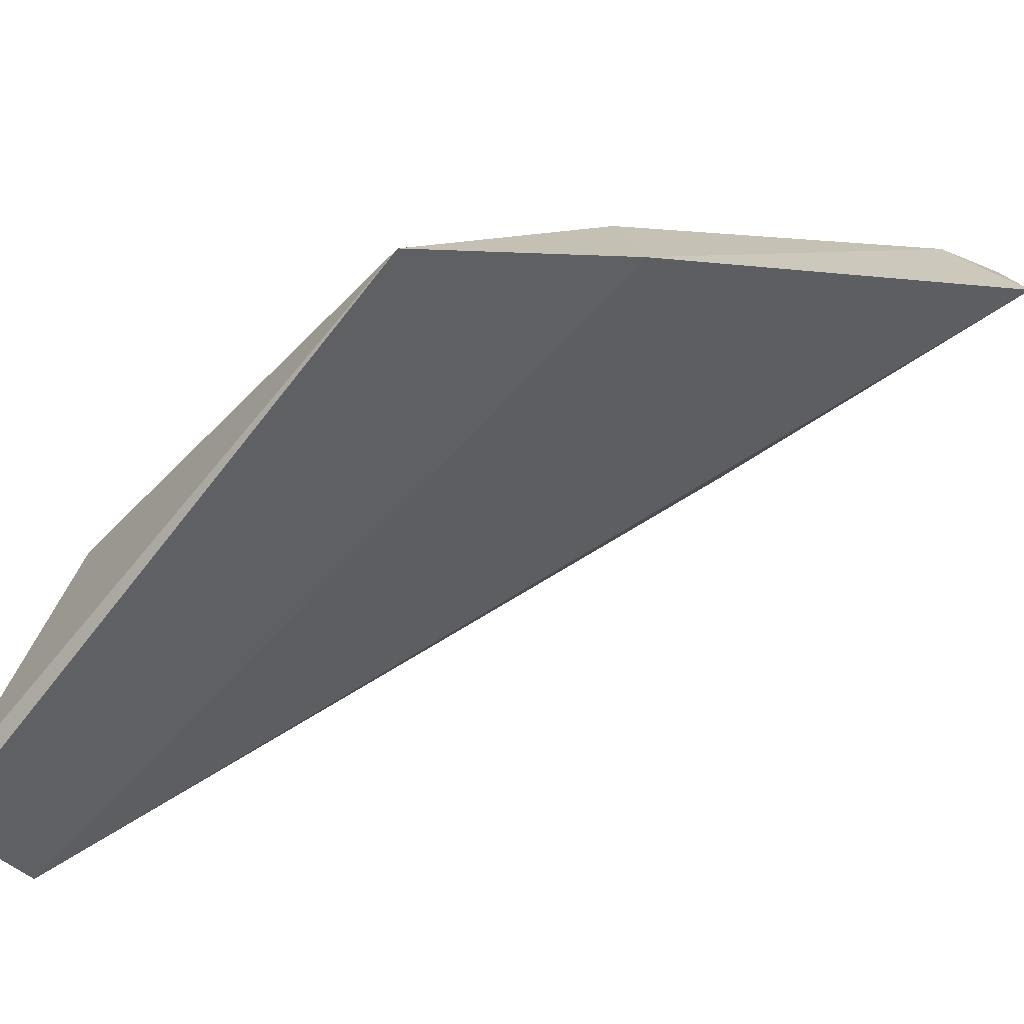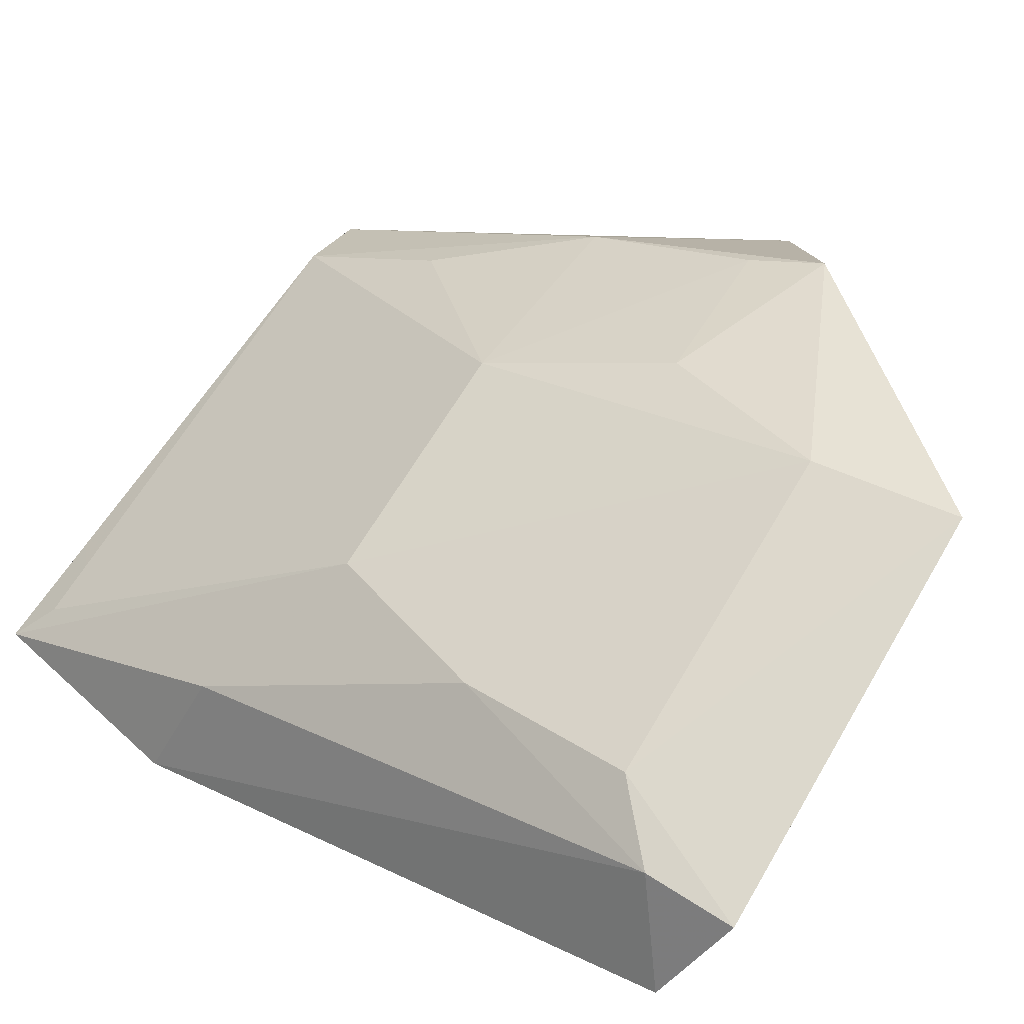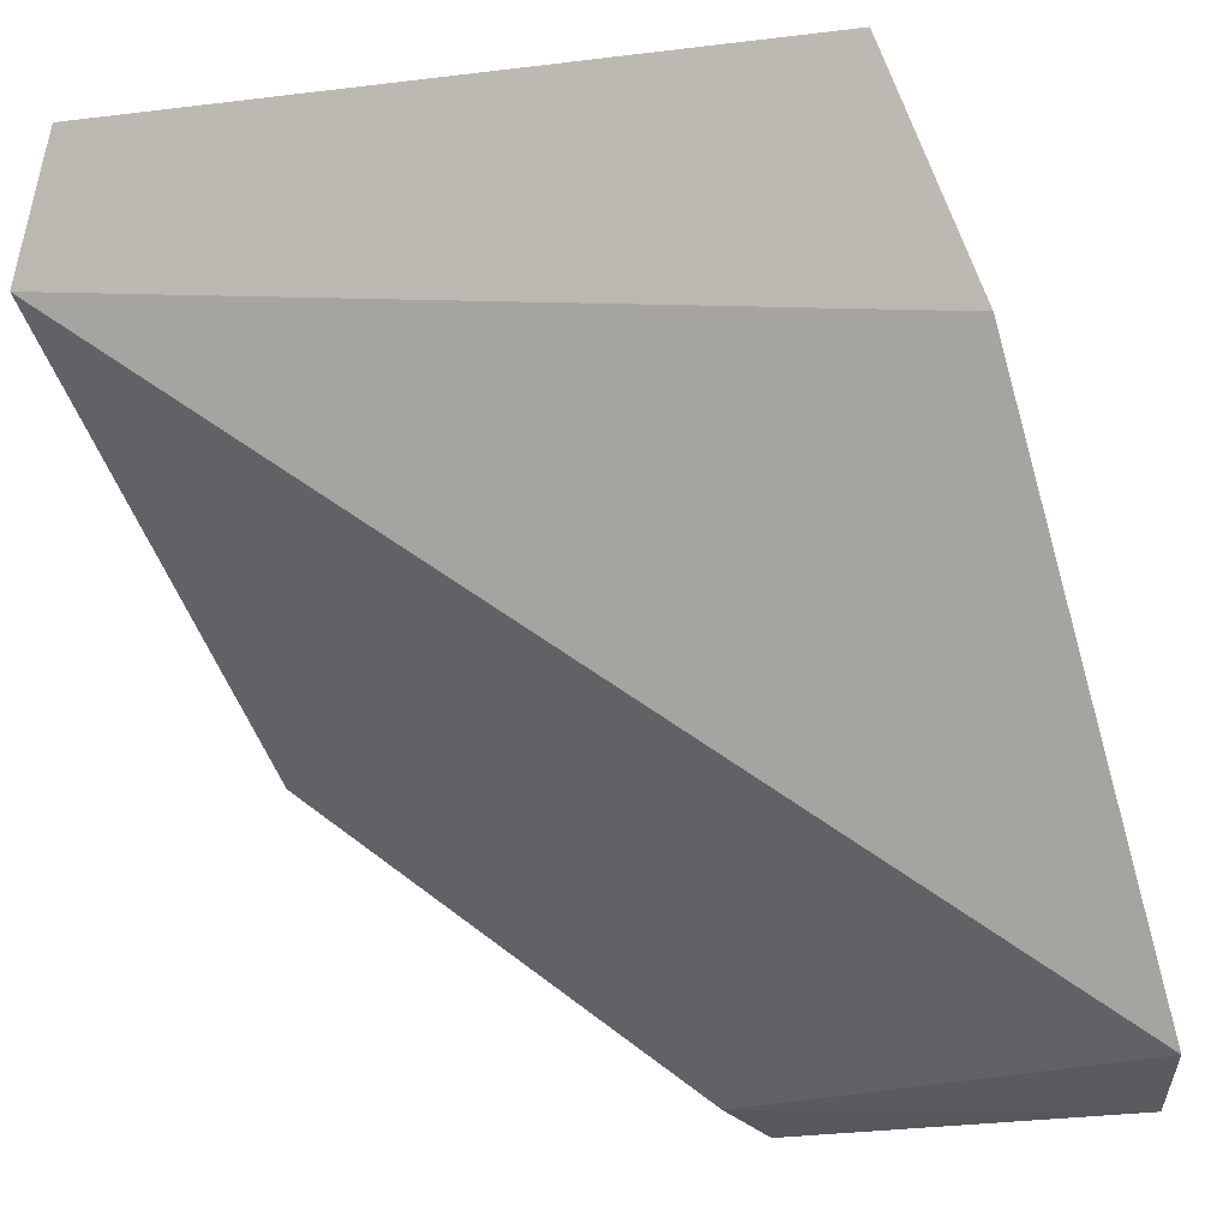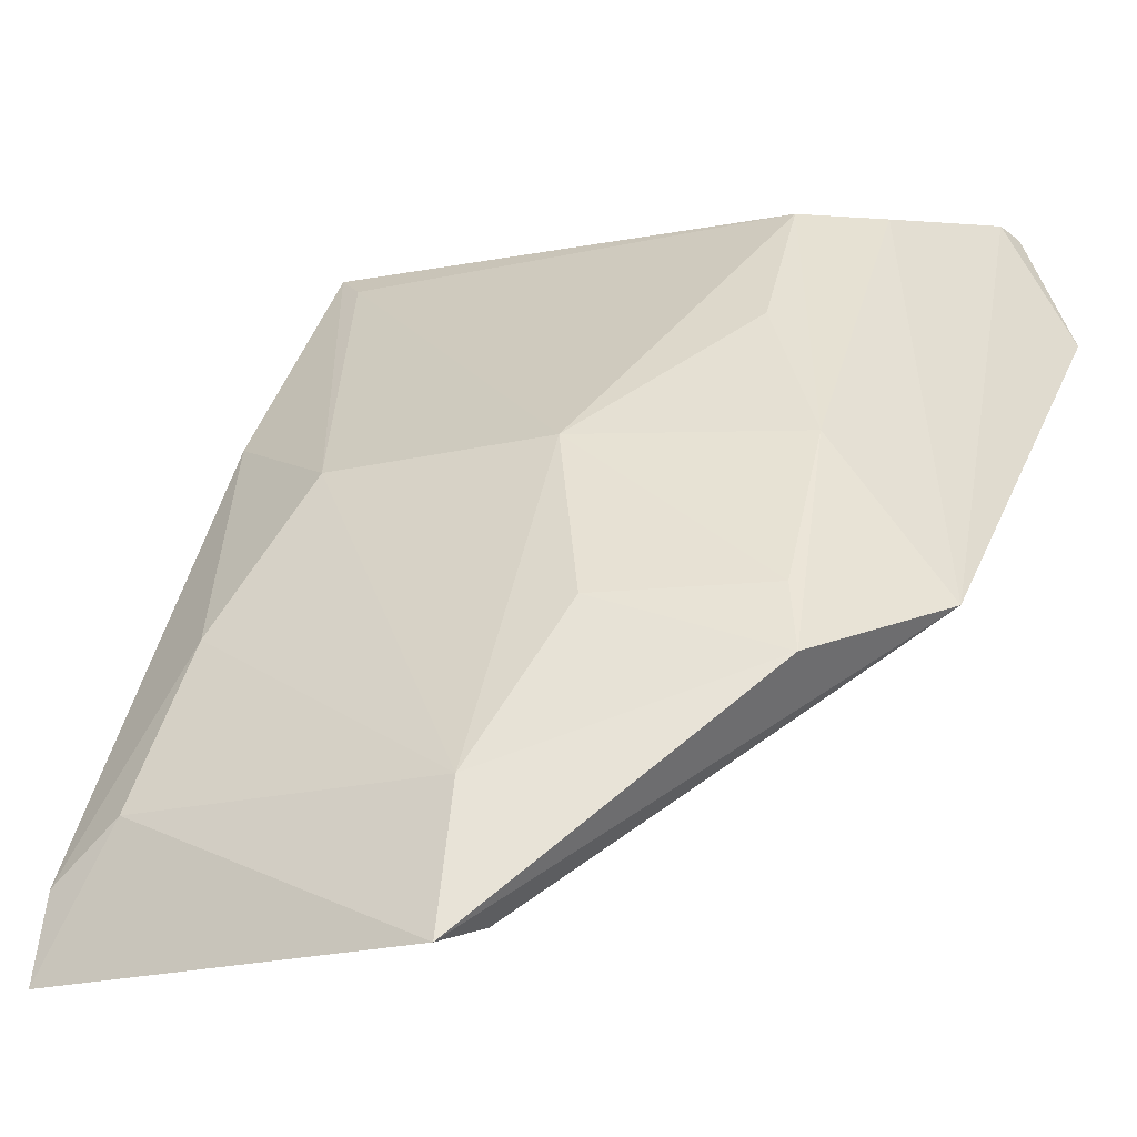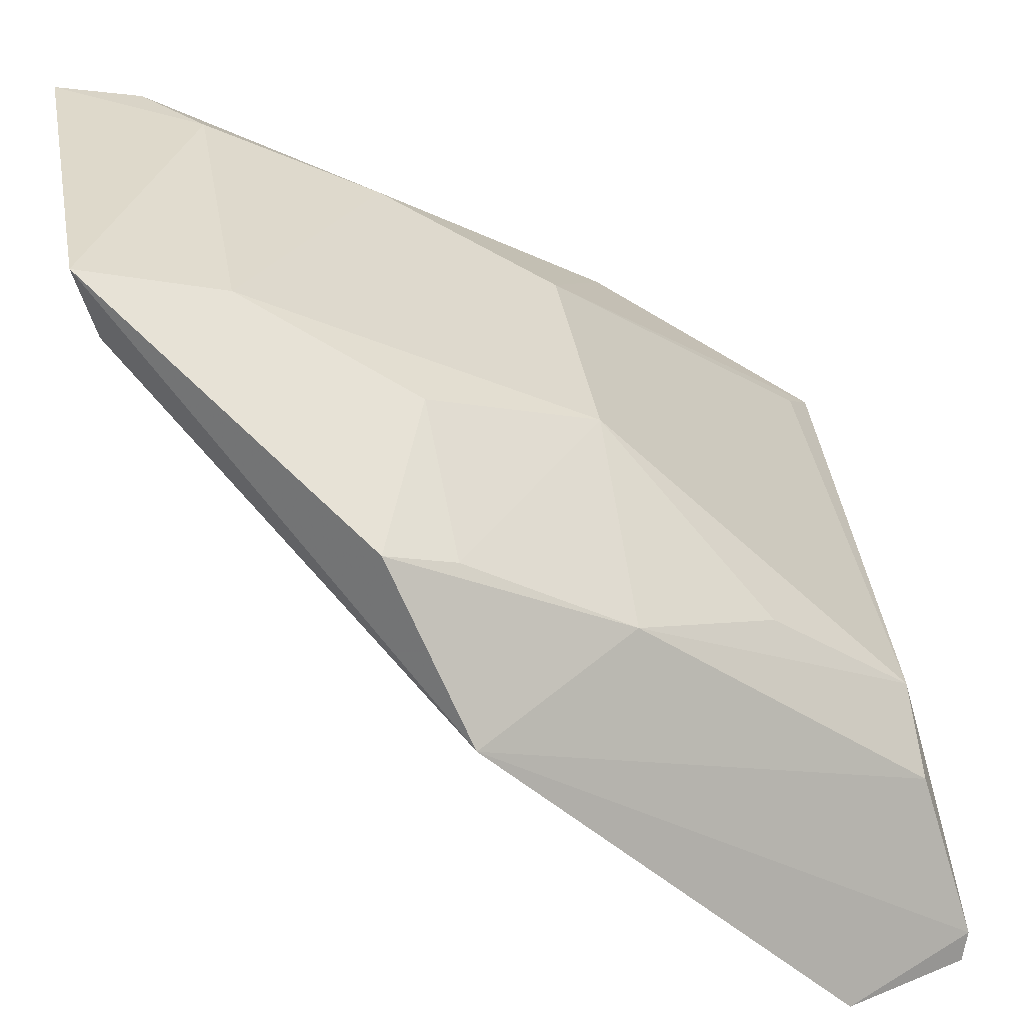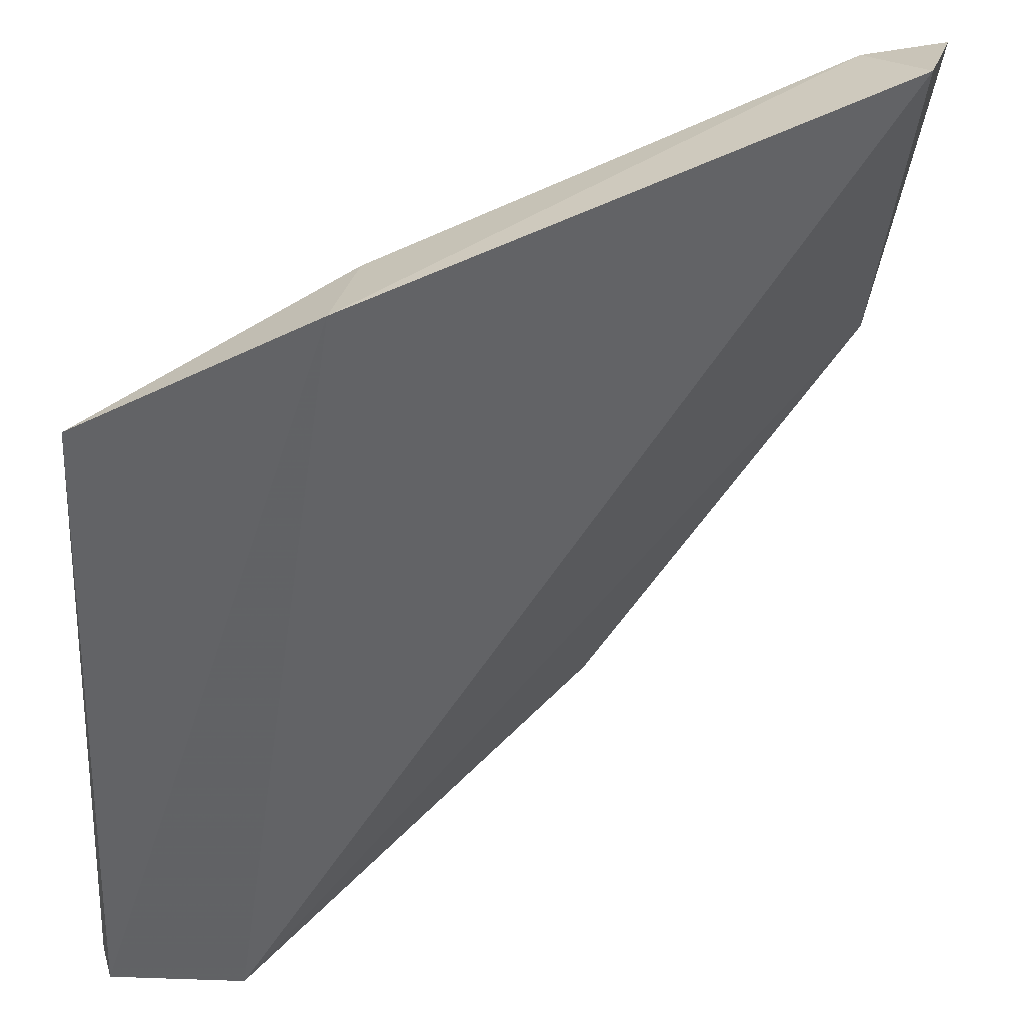
<metadata>
{"format":"obj","ext":"obj","renderer":"f3d","projection":"perspective","resolution":1024,"background":"white","views":[{"elev":-38.8,"azim":50.5,"up":"+Y"},{"elev":68.6,"azim":121.2,"up":"+Y"},{"elev":-16.2,"azim":33.9,"up":"+Z"},{"elev":-16.7,"azim":-153.0,"up":"+Z"},{"elev":36.6,"azim":-99.4,"up":"+Y"},{"elev":-31.9,"azim":88.0,"up":"+Y"}]}
</metadata>
<code>
v -0.06861 0.02456 0.1437
v 0.05516 0.1297 0.01005
v 0.046 0.06369 0.1431
v -0.024 0.1501 0.005447
v -0.07916 0.02825 0.1208
v 0.0293 0.1284 0.05815
v -0.06434 0.1211 0.04671
v -0.02615 0.1388 0.008868
v 0.05553 0.07885 0.1044
v 0.04474 0.1454 0.004428
v -0.07869 0.09384 0.05836
v -0.02322 0.1128 0.08741
v 0.04379 0.09718 0.1001
v 0.03251 0.1424 0.02896
v -0.06684 0.02924 0.1451
v -0.02324 0.1433 0.02941
v 0.01812 0.1134 0.08741
v 0.04386 0.1428 0.01909
v -0.05961 0.09846 0.08675
v -0.0435 0.06664 0.1374
v -0.0337 0.1272 0.05747
v 0.03969 0.06879 0.1381
v -0.05614 0.05614 0.138
v -0.04606 0.08587 0.1125
v -0.06103 0.1159 0.05861
f 8 2 5
f 9 5 2
f 9 3 1
f 9 1 5
f 10 8 4
f 10 2 8
f 11 8 5
f 11 7 4
f 11 4 8
f 13 3 9
f 14 10 4
f 15 11 5
f 15 5 1
f 15 1 3
f 16 4 7
f 16 14 4
f 16 6 14
f 17 3 13
f 17 13 6
f 17 16 12
f 17 6 16
f 18 13 9
f 18 9 2
f 18 2 10
f 18 10 14
f 18 14 6
f 18 6 13
f 19 7 11
f 20 15 3
f 21 16 7
f 21 12 16
f 22 17 12
f 22 3 17
f 22 20 3
f 22 12 20
f 23 19 11
f 23 11 15
f 23 20 19
f 23 15 20
f 24 20 12
f 24 12 19
f 24 19 20
f 25 19 12
f 25 12 21
f 25 21 7
f 25 7 19

</code>
